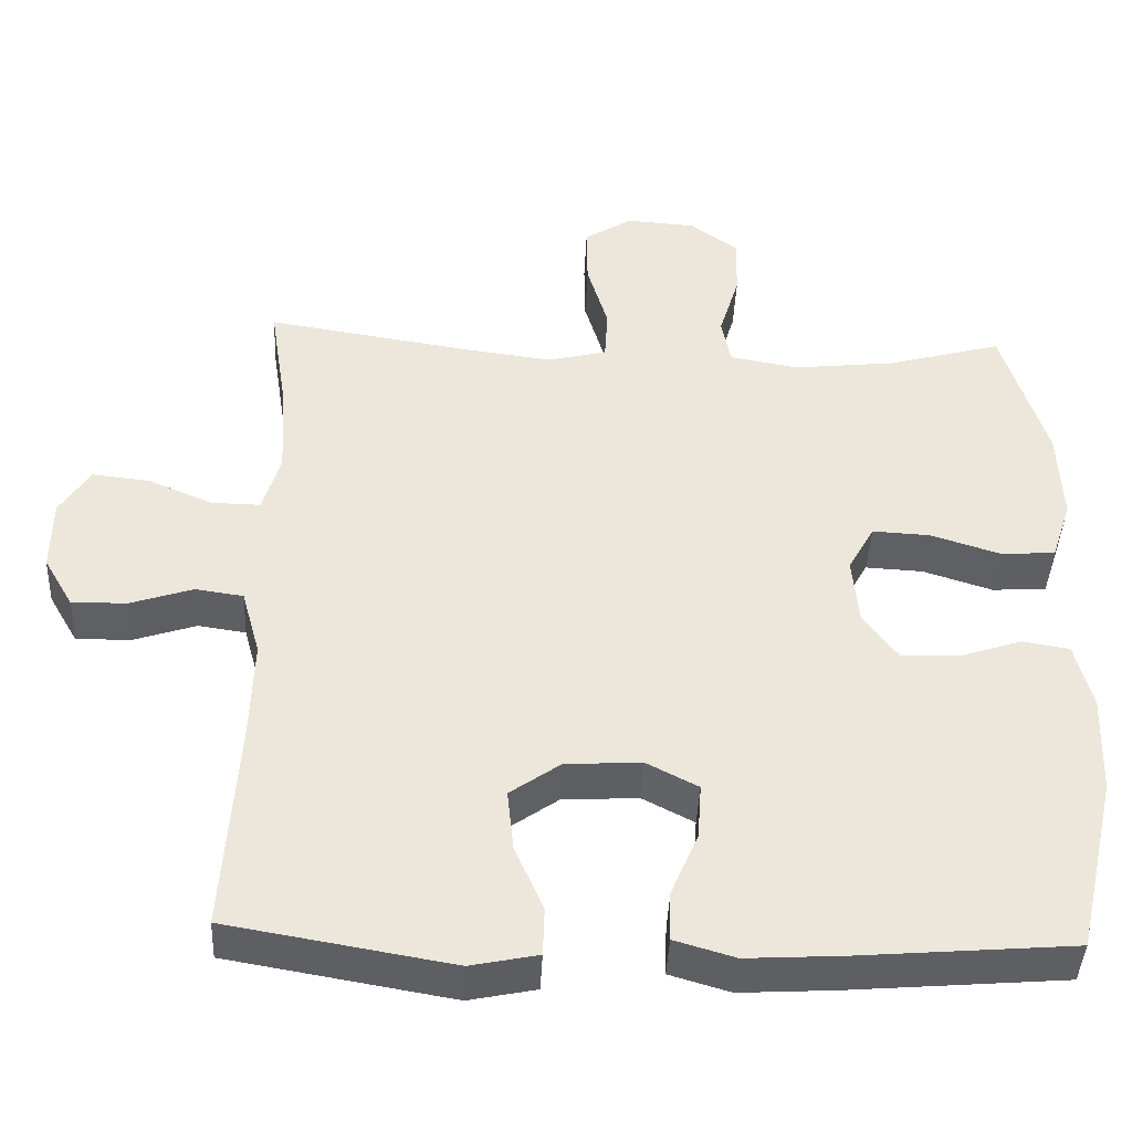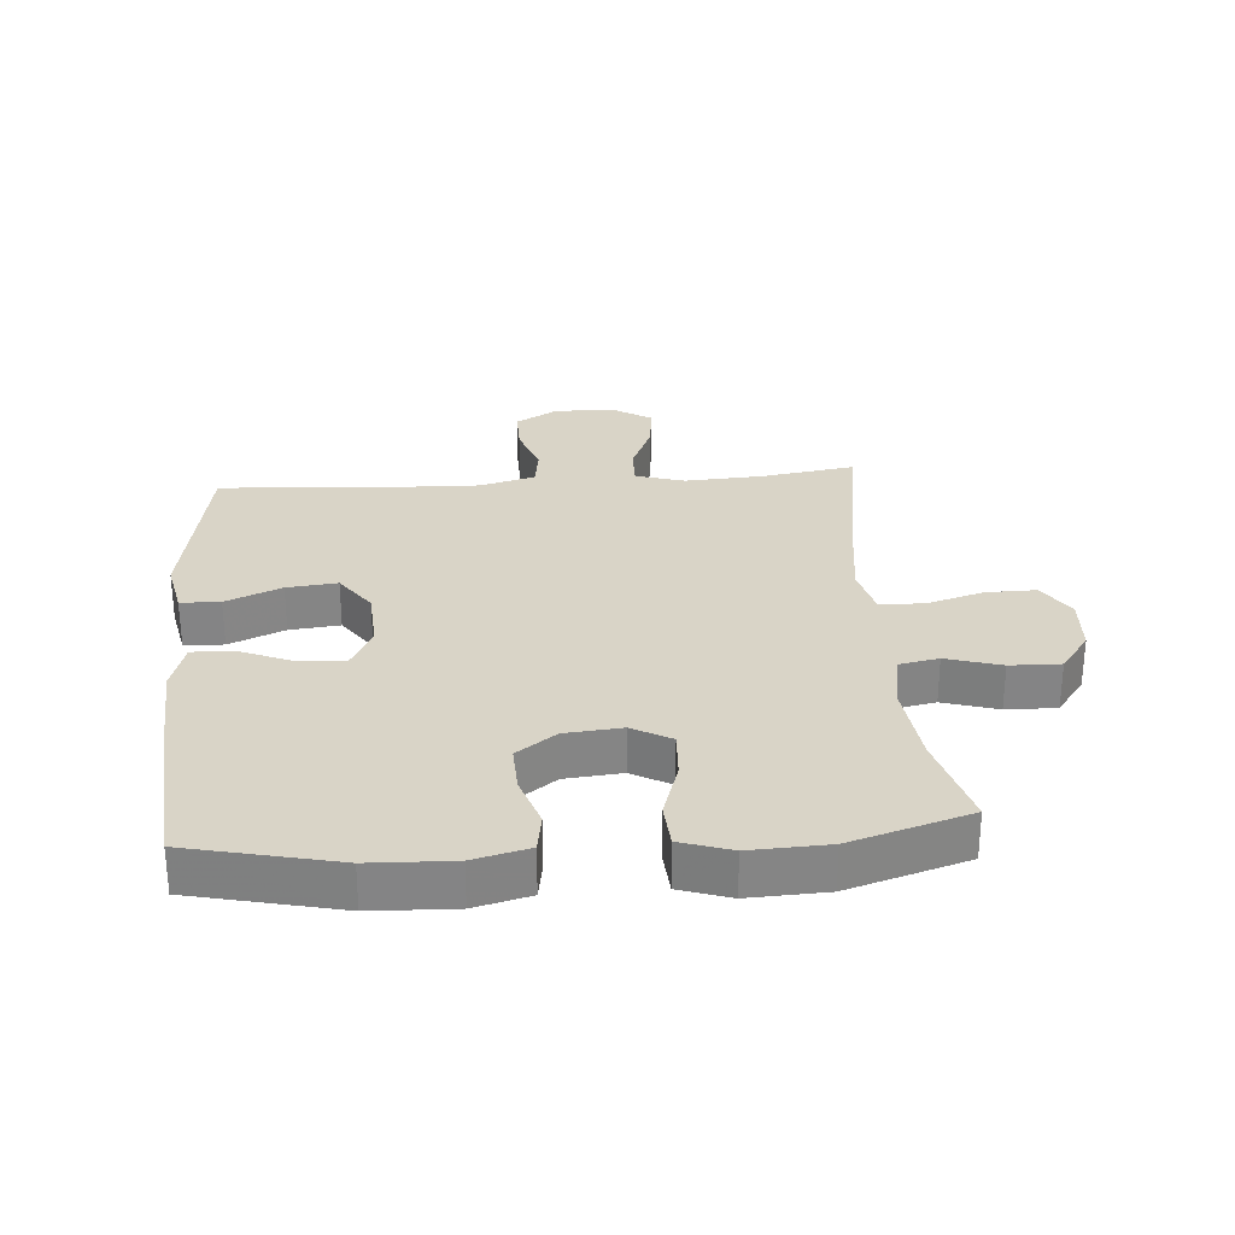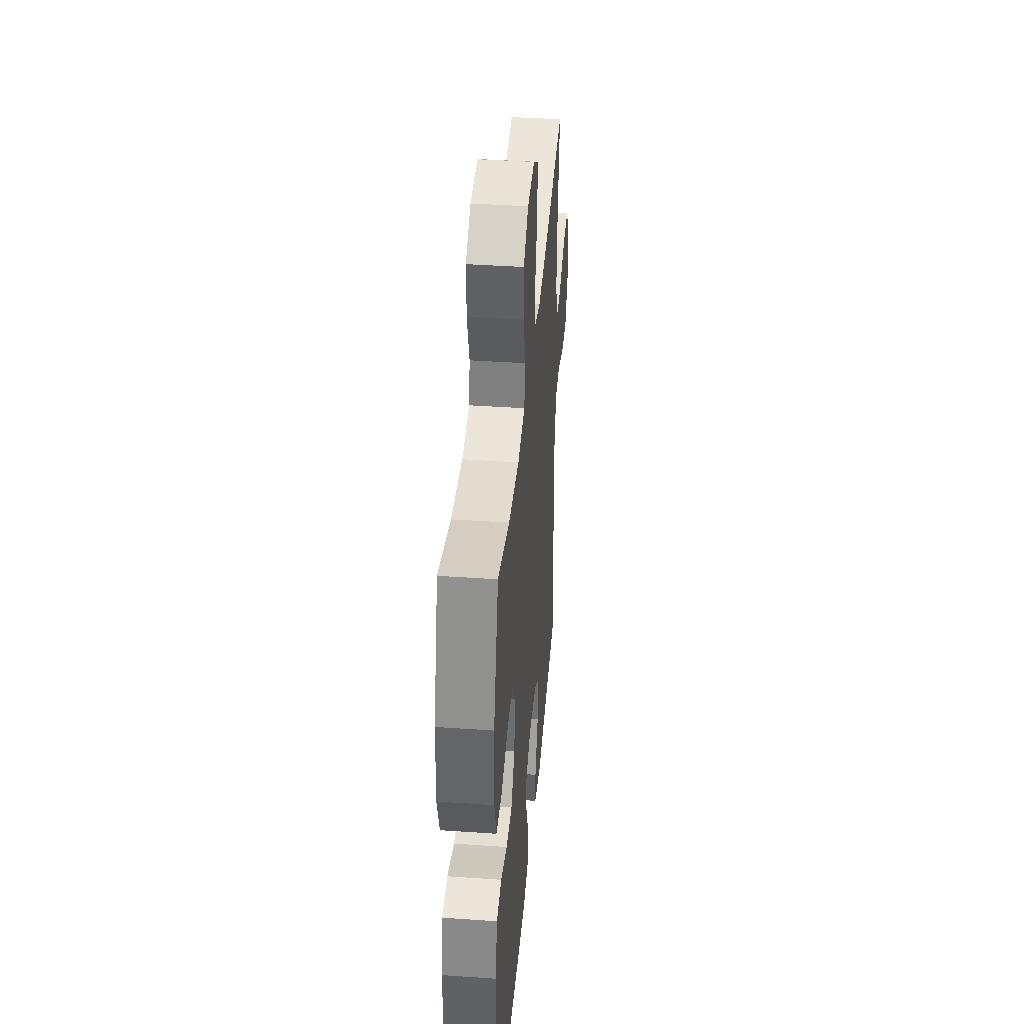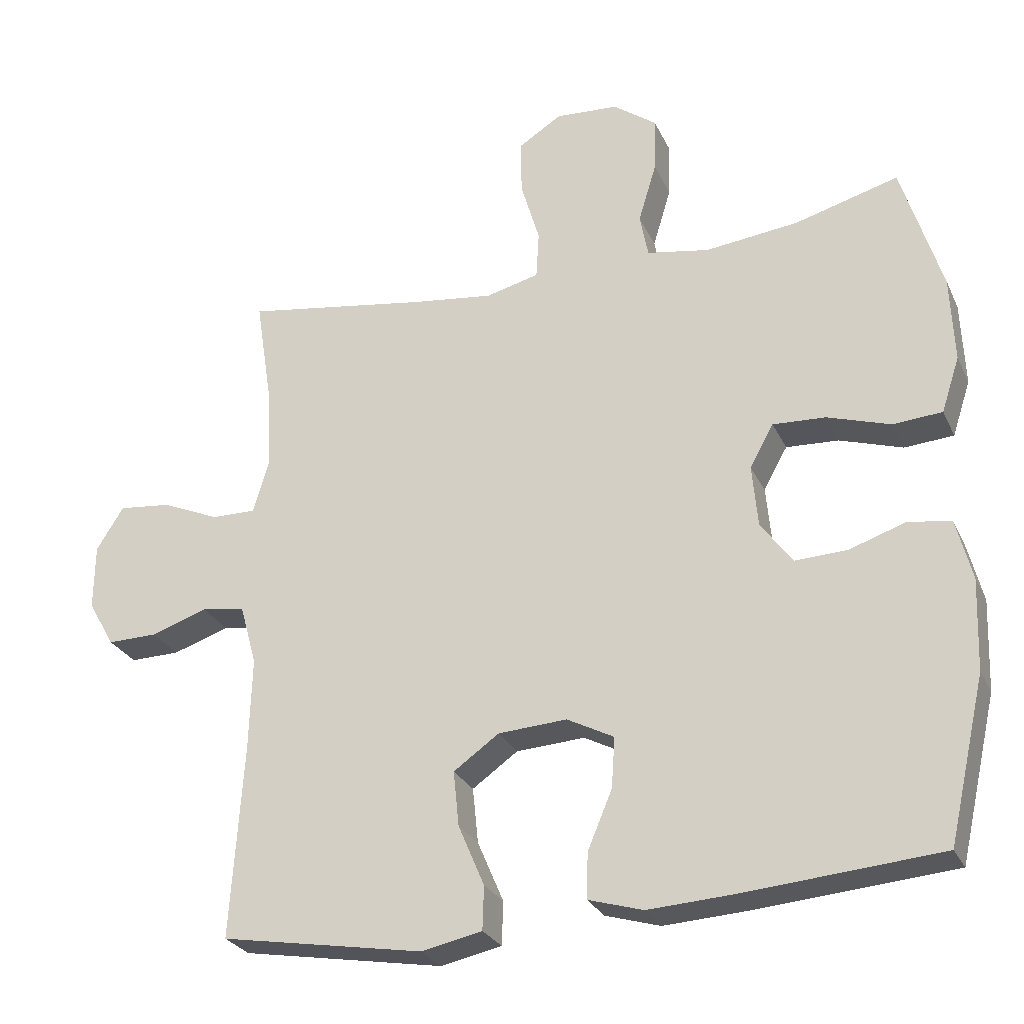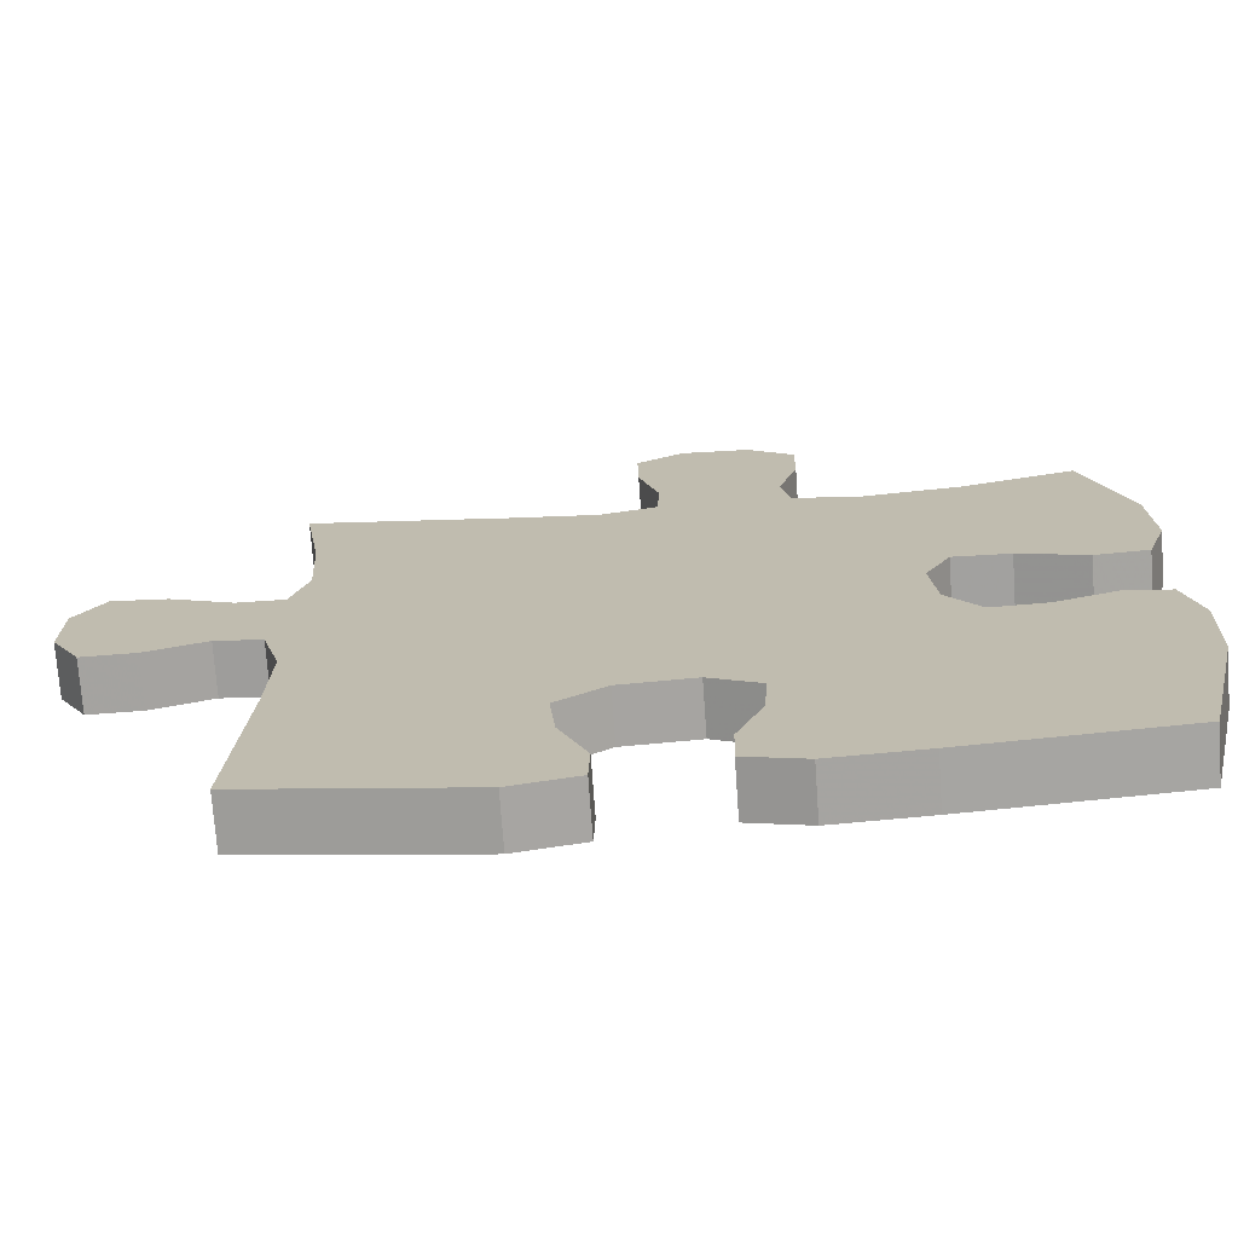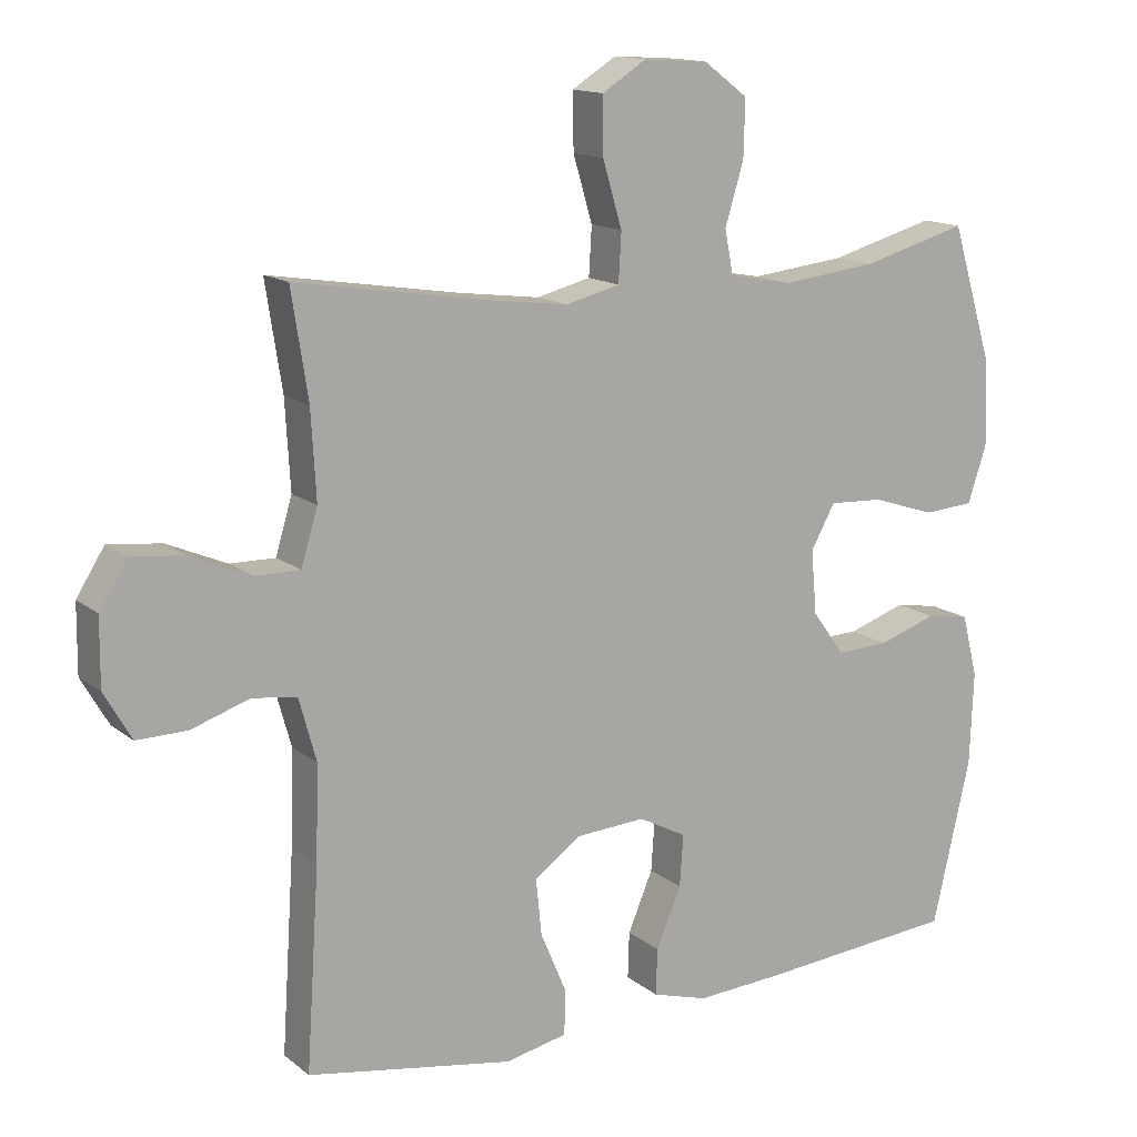
<metadata>
{"format":"obj","ext":"obj","renderer":"f3d","projection":"perspective","resolution":1024,"background":"white","views":[{"elev":-42.3,"azim":177.4,"up":"+Z"},{"elev":28.7,"azim":-94.4,"up":"+Y"},{"elev":40.3,"azim":-85.1,"up":"+Z"},{"elev":-27.2,"azim":-159.0,"up":"+Z"},{"elev":-72.9,"azim":-175.9,"up":"+Z"},{"elev":14.2,"azim":148.4,"up":"+Z"}]}
</metadata>
<code>
v 0.5 0.07 -0.5
v 0.211 0.07 -0.55
v 0.124 0.07 -0.532
v 0.122 0.07 -0.47
v 0.159 0.07 -0.383
v 0.167 0.07 -0.304
v 0.102 0.07 -0.258
v 0.004 0.07 -0.252
v -0.063 0.07 -0.287
v -0.058 0.07 -0.359
v -0.023 0.07 -0.442
v -0.021 0.07 -0.507
v -0.099 0.07 -0.53
v -0.221 0.07 -0.523
v -0.5 0.07 -0.5
v -0.553 0.07 -0.269
v -0.558 0.07 -0.139
v -0.536 0.07 -0.052
v -0.475 0.07 -0.042
v -0.394 0.07 -0.069
v -0.32 0.07 -0.072
v -0.275 0.07 -0.01
v -0.267 0.07 0.079
v -0.301 0.07 0.14
v -0.376 0.07 0.136
v -0.466 0.07 0.107
v -0.536 0.07 0.112
v -0.562 0.07 0.191
v -0.557 0.07 0.313
v -0.5 0.07 0.5
v -0.352 0.07 0.459
v -0.219 0.07 0.444
v -0.13 0.07 0.46
v -0.118 0.07 0.522
v -0.144 0.07 0.608
v -0.146 0.07 0.687
v -0.084 0.07 0.733
v 0.006 0.07 0.739
v 0.068 0.07 0.7
v 0.067 0.07 0.621
v 0.04 0.07 0.53
v 0.044 0.07 0.462
v 0.12 0.07 0.443
v 0.236 0.07 0.458
v 0.5 0.07 0.5
v 0.477 0.07 0.352
v 0.47 0.07 0.23
v 0.493 0.07 0.153
v 0.556 0.07 0.154
v 0.64 0.07 0.19
v 0.714 0.07 0.198
v 0.753 0.07 0.136
v 0.754 0.07 0.042
v 0.716 0.07 -0.024
v 0.645 0.07 -0.023
v 0.564 0.07 0.004
v 0.502 0.07 -0.005
v 0.478 0.07 -0.092
v 0.482 0.07 -0.224
v 0.5 0 -0.5
v 0.211 0 -0.55
v 0.124 0 -0.532
v 0.122 0 -0.47
v 0.159 0 -0.383
v 0.167 0 -0.304
v 0.102 0 -0.258
v 0.004 0 -0.252
v -0.063 0 -0.287
v -0.058 0 -0.359
v -0.023 0 -0.442
v -0.021 0 -0.507
v -0.099 0 -0.53
v -0.221 0 -0.523
v -0.5 0 -0.5
v -0.553 0 -0.269
v -0.558 0 -0.139
v -0.536 0 -0.052
v -0.475 0 -0.042
v -0.394 0 -0.069
v -0.32 0 -0.072
v -0.275 0 -0.01
v -0.267 0 0.079
v -0.301 0 0.14
v -0.376 0 0.136
v -0.466 0 0.107
v -0.536 0 0.112
v -0.562 0 0.191
v -0.557 0 0.313
v -0.5 0 0.5
v -0.352 0 0.459
v -0.219 0 0.444
v -0.13 0 0.46
v -0.118 0 0.522
v -0.144 0 0.608
v -0.146 0 0.687
v -0.084 0 0.733
v 0.006 0 0.739
v 0.068 0 0.7
v 0.067 0 0.621
v 0.04 0 0.53
v 0.044 0 0.462
v 0.12 0 0.443
v 0.236 0 0.458
v 0.5 0 0.5
v 0.477 0 0.352
v 0.47 0 0.23
v 0.493 0 0.153
v 0.556 0 0.154
v 0.64 0 0.19
v 0.714 0 0.198
v 0.753 0 0.136
v 0.754 0 0.042
v 0.716 0 -0.024
v 0.645 0 -0.023
v 0.564 0 0.004
v 0.502 0 -0.005
v 0.478 0 -0.092
v 0.482 0 -0.224
f 53 54 55 56
f 53 56 57
f 52 53 57
f 49 50 51 52
f 48 49 52 57
f 47 48 57 58
f 44 45 46
f 43 44 46 47
f 42 43 47 58
f 38 39 40 41
f 38 41 42
f 37 38 42
f 34 35 36 37
f 34 37 42
f 33 34 42 58
f 28 29 30 31
f 28 31 32
f 25 26 27 28
f 24 25 28 32
f 23 24 32 33
f 17 18 19 20
f 17 20 21
f 16 17 21
f 15 16 21
f 14 15 21 22
f 10 11 12 13
f 9 10 13 14
f 2 3 4 5
f 59 1 2 5
f 59 5 6
f 58 59 6 7
f 33 58 7 8
f 23 33 8 9
f 9 14 22 23
f 115 114 113 112
f 116 115 112
f 116 112 111
f 111 110 109 108
f 116 111 108 107
f 117 116 107 106
f 105 104 103
f 106 105 103 102
f 117 106 102 101
f 100 99 98 97
f 101 100 97
f 101 97 96
f 96 95 94 93
f 101 96 93
f 117 101 93 92
f 90 89 88 87
f 91 90 87
f 87 86 85 84
f 91 87 84 83
f 92 91 83 82
f 79 78 77 76
f 80 79 76
f 80 76 75
f 80 75 74
f 81 80 74 73
f 72 71 70 69
f 73 72 69 68
f 64 63 62 61
f 64 61 60 118
f 65 64 118
f 66 65 118 117
f 67 66 117 92
f 68 67 92 82
f 82 81 73 68
f 1 60 61 2
f 2 61 62 3
f 3 62 63 4
f 4 63 64 5
f 5 64 65 6
f 6 65 66 7
f 7 66 67 8
f 8 67 68 9
f 9 68 69 10
f 10 69 70 11
f 11 70 71 12
f 12 71 72 13
f 13 72 73 14
f 14 73 74 15
f 15 74 75 16
f 16 75 76 17
f 17 76 77 18
f 18 77 78 19
f 19 78 79 20
f 20 79 80 21
f 21 80 81 22
f 22 81 82 23
f 23 82 83 24
f 24 83 84 25
f 25 84 85 26
f 26 85 86 27
f 27 86 87 28
f 28 87 88 29
f 29 88 89 30
f 30 89 90 31
f 31 90 91 32
f 32 91 92 33
f 33 92 93 34
f 34 93 94 35
f 35 94 95 36
f 36 95 96 37
f 37 96 97 38
f 38 97 98 39
f 39 98 99 40
f 40 99 100 41
f 41 100 101 42
f 42 101 102 43
f 43 102 103 44
f 44 103 104 45
f 45 104 105 46
f 46 105 106 47
f 47 106 107 48
f 48 107 108 49
f 49 108 109 50
f 50 109 110 51
f 51 110 111 52
f 52 111 112 53
f 53 112 113 54
f 54 113 114 55
f 55 114 115 56
f 56 115 116 57
f 57 116 117 58
f 58 117 118 59
f 59 118 60 1

</code>
